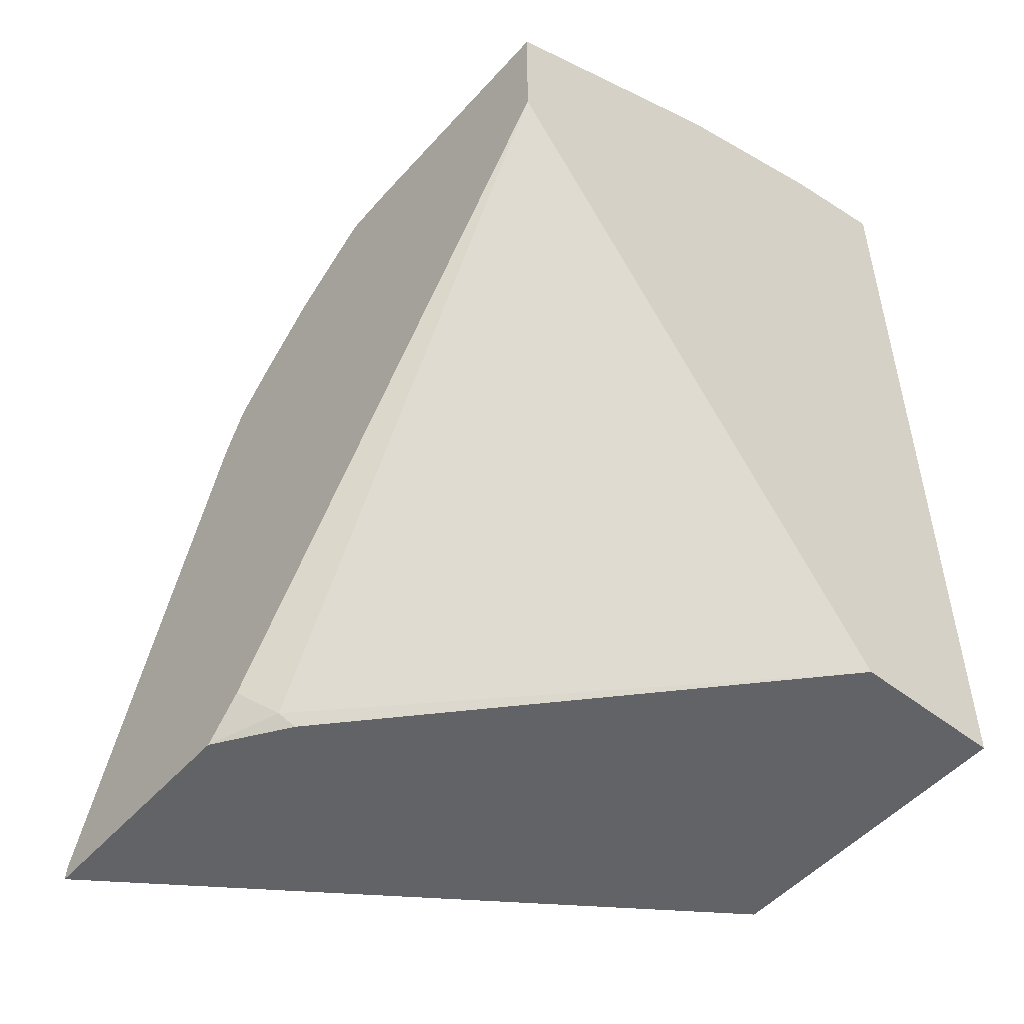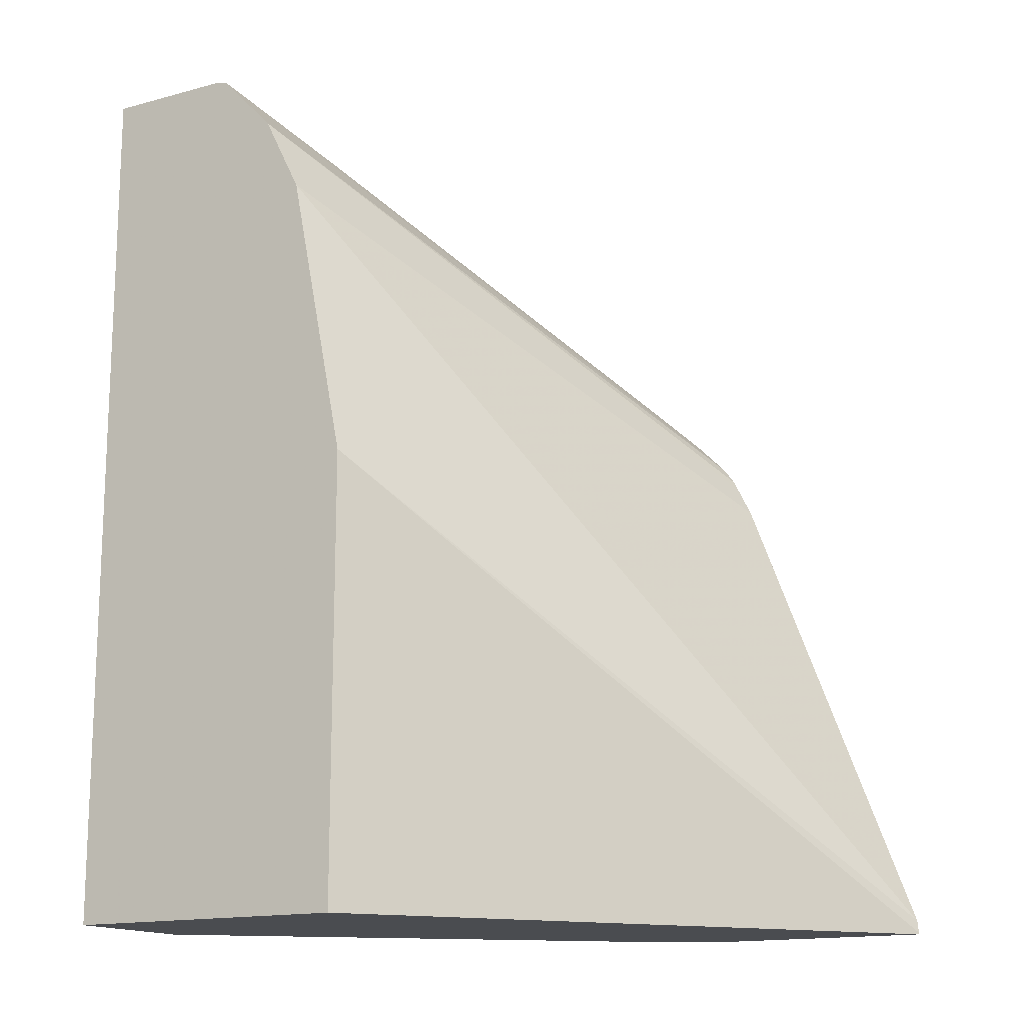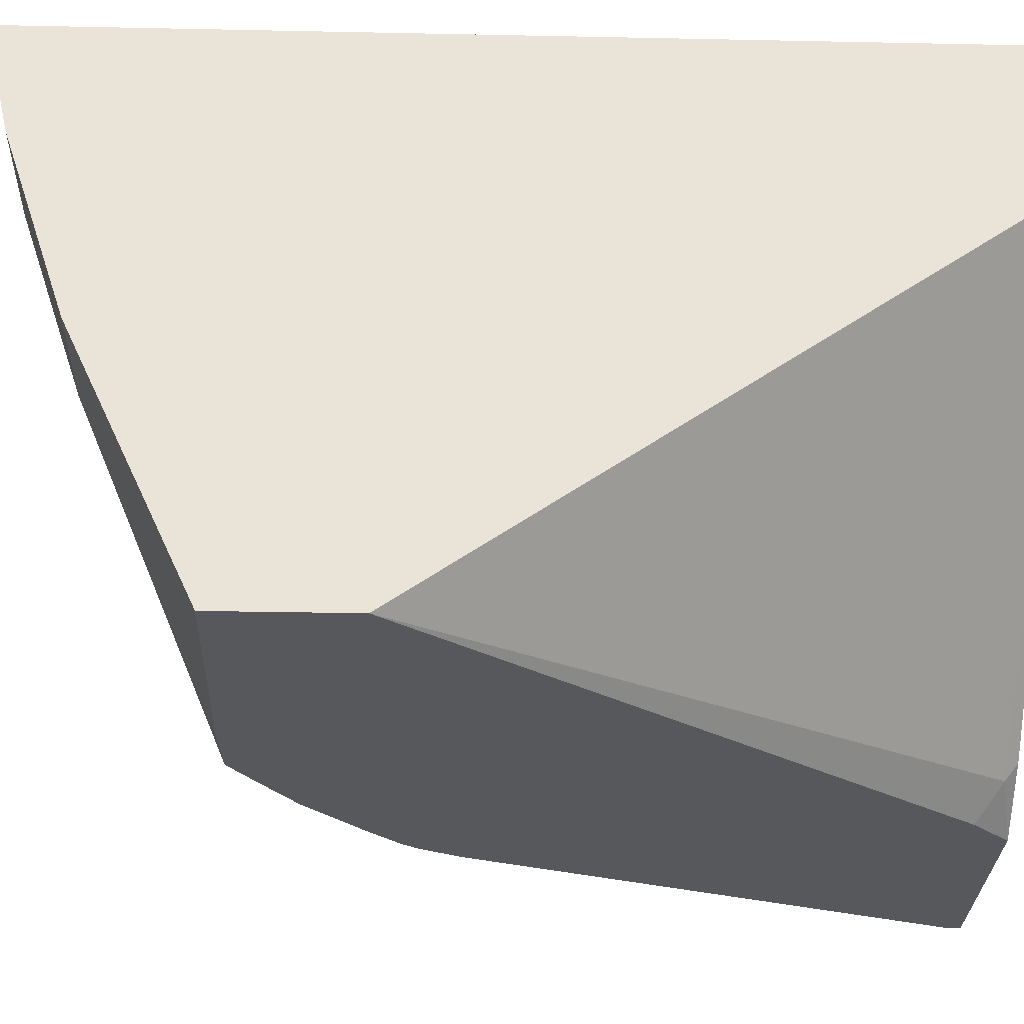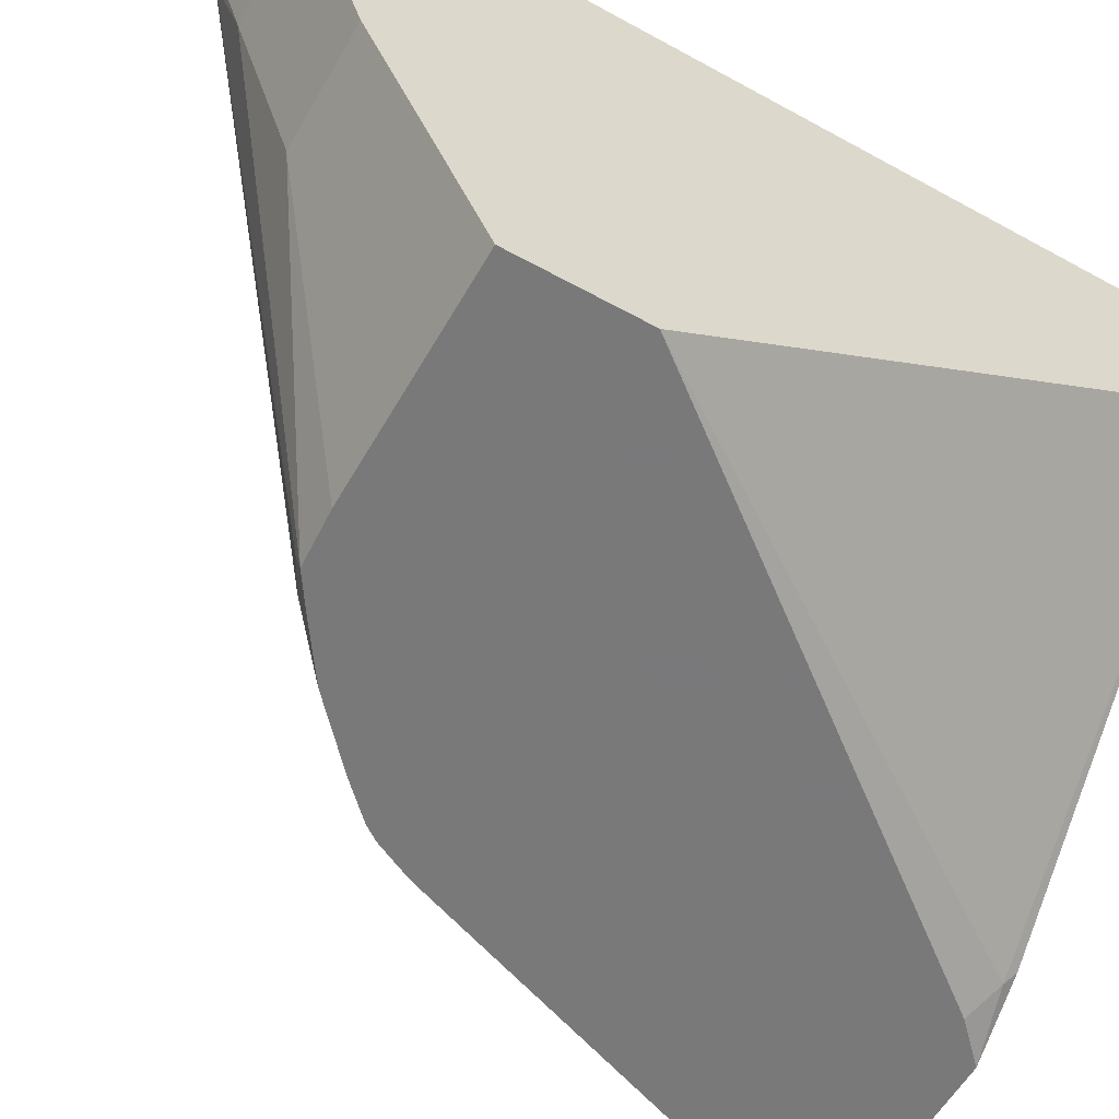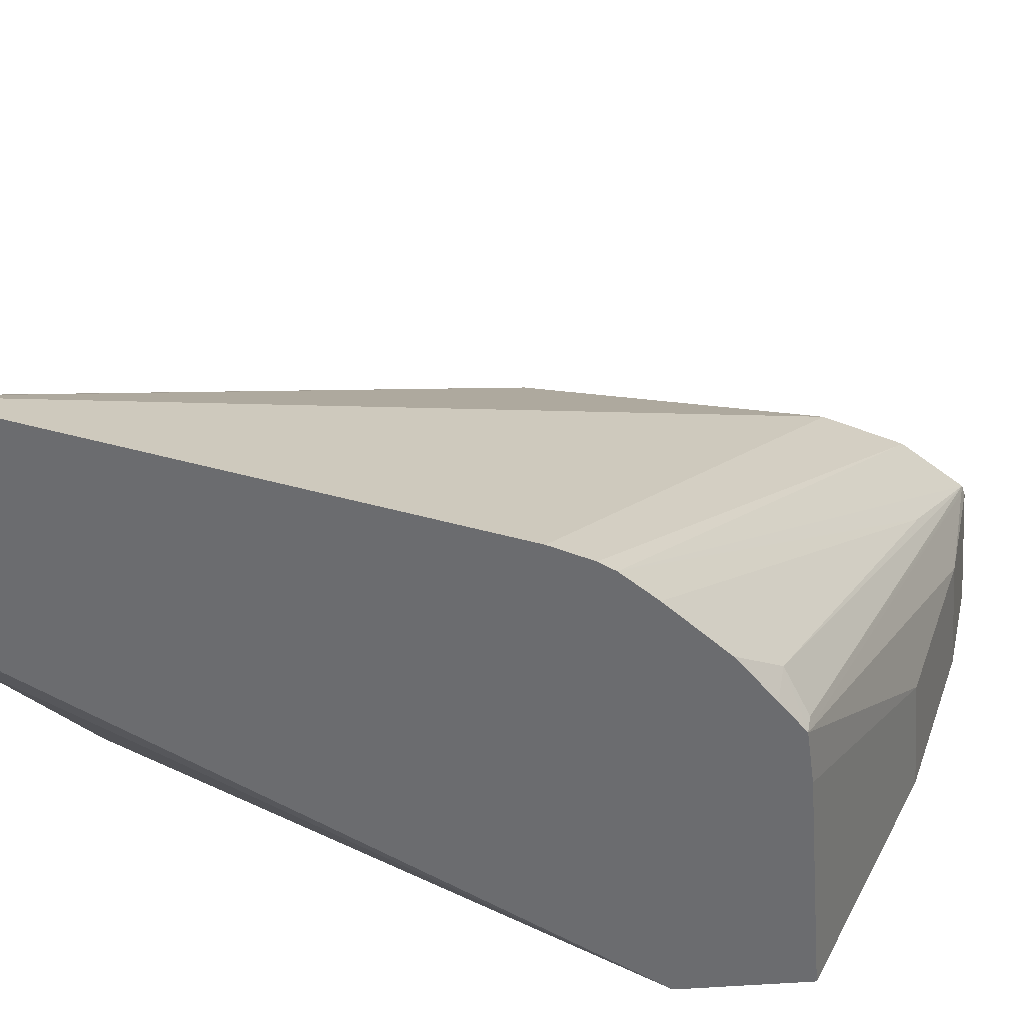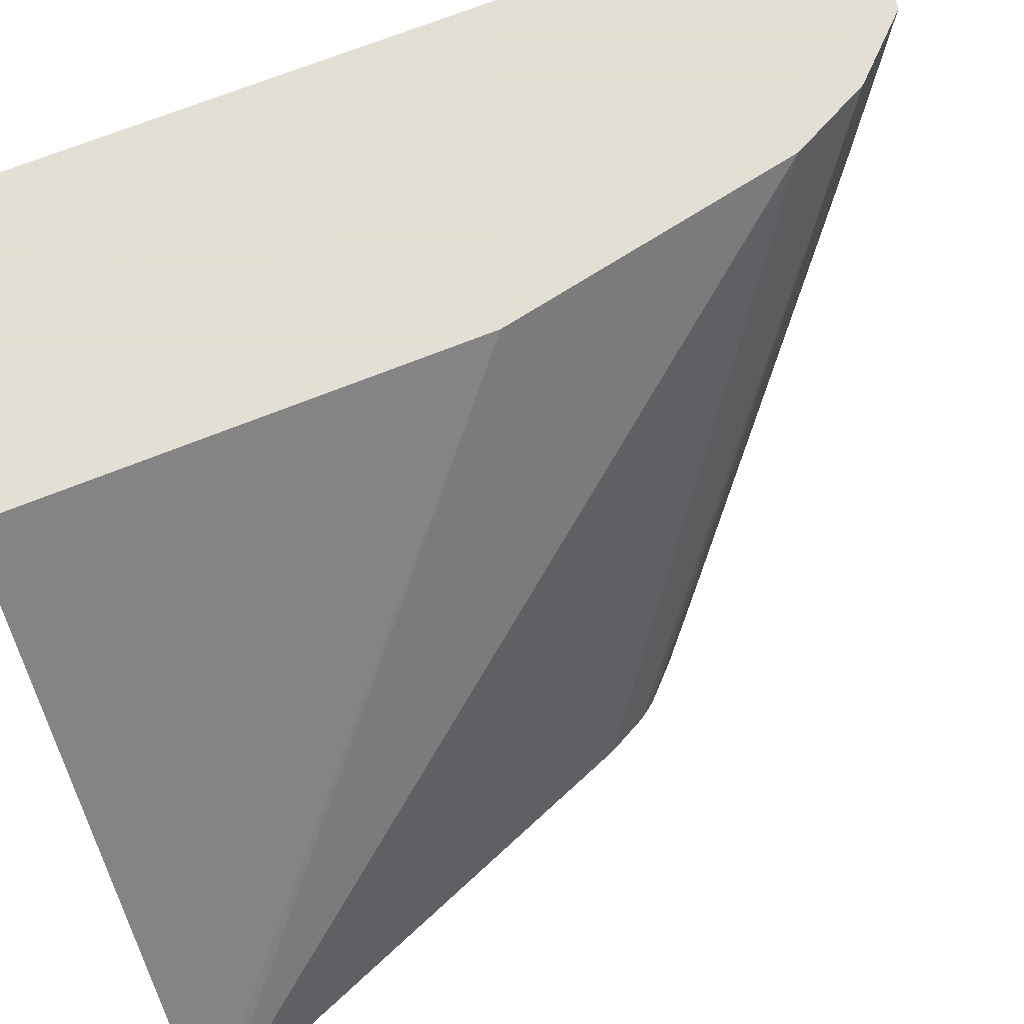
<metadata>
{"format":"obj","ext":"obj","renderer":"f3d","projection":"perspective","resolution":1024,"background":"white","views":[{"elev":-50.9,"azim":-130.2,"up":"+Y"},{"elev":-15.0,"azim":30.0,"up":"+Y"},{"elev":-28.0,"azim":-91.8,"up":"+Z"},{"elev":-57.8,"azim":-119.7,"up":"+Z"},{"elev":-53.7,"azim":94.6,"up":"+Z"},{"elev":66.3,"azim":67.5,"up":"+Z"}]}
</metadata>
<code>
v 0.2415 0.04859 -0.7788
v 0.2415 0.04798 -0.7788
v 0.241 0.05304 -0.7788
v 0.1045 0.2089 -0.5887
v 0.158 0.04798 -0.7788
v 0.1045 0.04798 -0.5887
v 0.178 0.2198 -0.7788
v 0.08357 0.3134 -0.5887
v 0.1336 0.04798 -0.7625
v 0.1358 0.05224 -0.7678
v 0.1446 0.06108 -0.7788
v -0.0007097 0.04798 -0.5887
v 0.173 0.2298 -0.7788
v 0.06966 0.3412 -0.5887
v 0.0817 0.3171 -0.5887
v -0.0007097 0.04798 -0.6403
v -0.0007097 0.2471 -0.7788
v -0.0007097 0.3637 -0.5887
v 0.171 0.2337 -0.7788
v 0.04941 0.3627 -0.5887
v 0.1671 0.2391 -0.7788
v -0.0007097 0.2925 -0.7788
v 0.04555 0.3637 -0.5887
v -0.0007097 0.3551 -0.6268
v 0.06966 0.3412 -0.6337
v 0.1184 0.2855 -0.766
v 0.1045 0.2925 -0.773
v 0.04877 0.3621 -0.5919
v 0.1556 0.2507 -0.7788
v -0.0007097 0.3342 -0.6894
v 0.08357 0.2925 -0.7788
v 0.0418 0.3551 -0.6268
v 0.1338 0.2705 -0.7788
v 0.1158 0.2829 -0.7788
v 0.1103 0.2866 -0.7788
v 0.1033 0.2913 -0.7788
v 0.0418 0.3342 -0.6894
f 14 21 20
f 20 25 26
f 18 32 24
f 20 27 28
f 18 23 32
f 20 26 27
f 14 19 21
f 12 24 30
f 12 17 16
f 12 22 17
f 12 30 22
f 12 18 24
f 20 28 23
f 10 17 11
f 13 19 14
f 20 21 25
f 27 36 28
f 22 30 37
f 9 16 10
f 32 36 37
f 31 37 36
f 28 36 32
f 26 36 27
f 26 35 36
f 21 29 25
f 26 34 35
f 25 33 26
f 25 29 33
f 24 37 30
f 24 32 37
f 23 28 32
f 22 37 31
f 26 33 34
f 7 15 8
f 10 16 17
f 7 13 14
f 1 7 3
f 1 13 7
f 1 19 13
f 1 21 19
f 1 29 21
f 1 33 29
f 1 34 33
f 1 35 34
f 1 36 35
f 1 31 36
f 1 22 31
f 1 11 17
f 1 5 11
f 1 2 5
f 7 14 15
f 1 3 4
f 1 4 6
f 1 17 22
f 2 6 12
f 1 6 2
f 4 12 6
f 4 18 12
f 4 23 18
f 4 20 23
f 4 14 20
f 5 9 10
f 4 8 15
f 2 12 16
f 4 15 14
f 2 16 9
f 5 10 11
f 2 9 5
f 3 7 8
f 3 8 4

</code>
